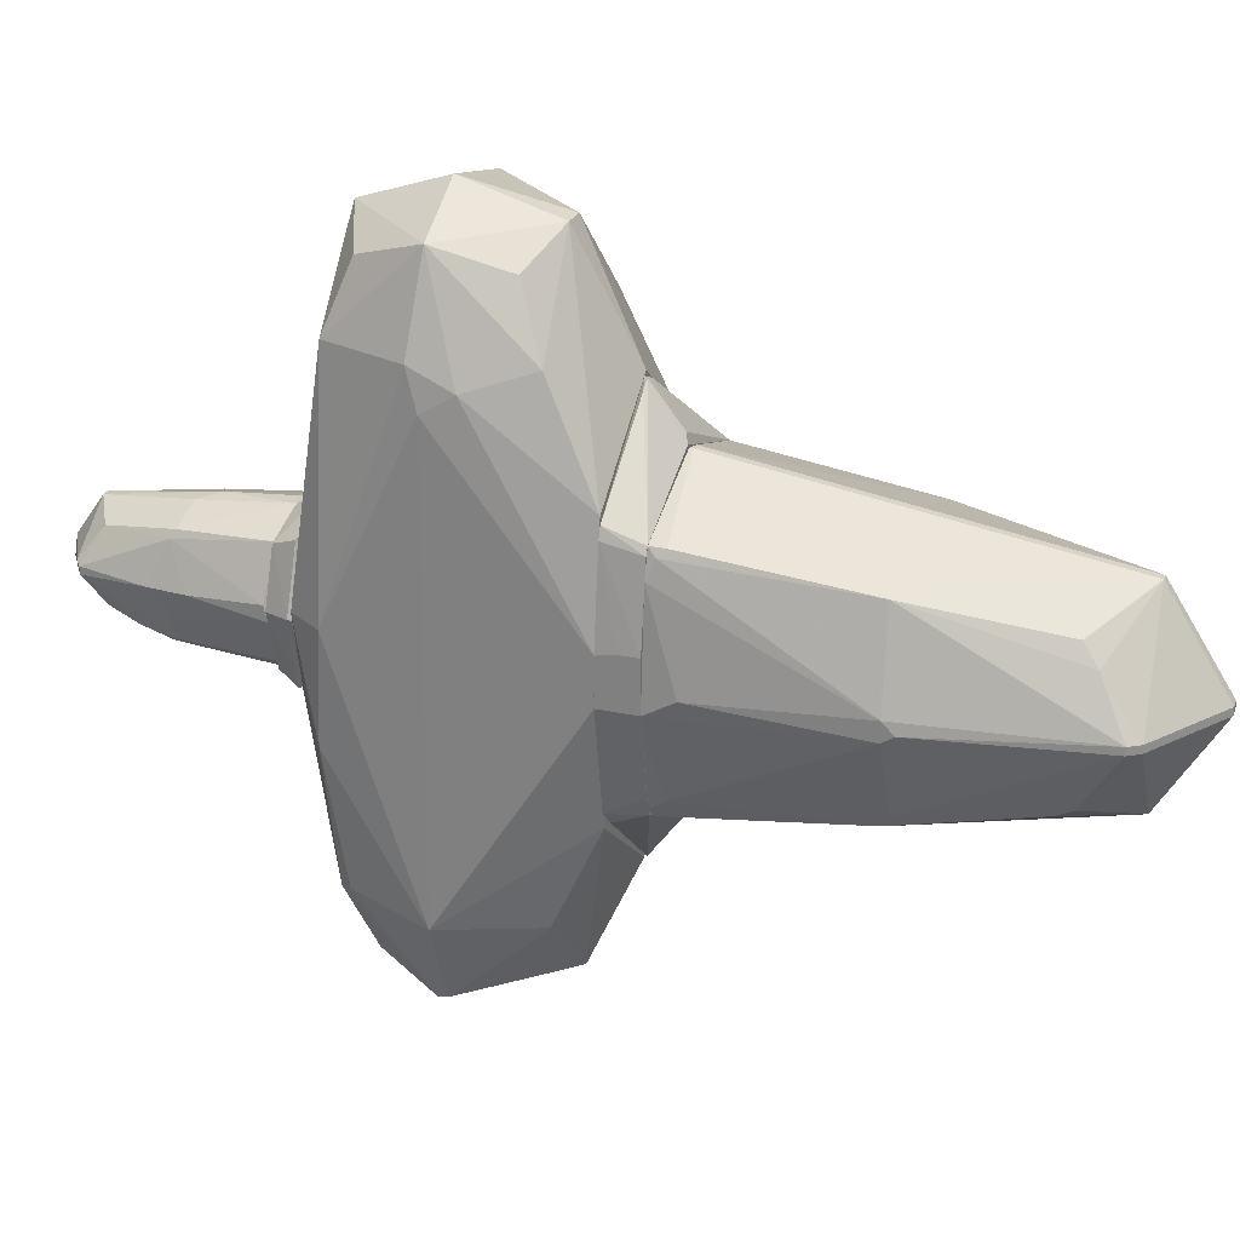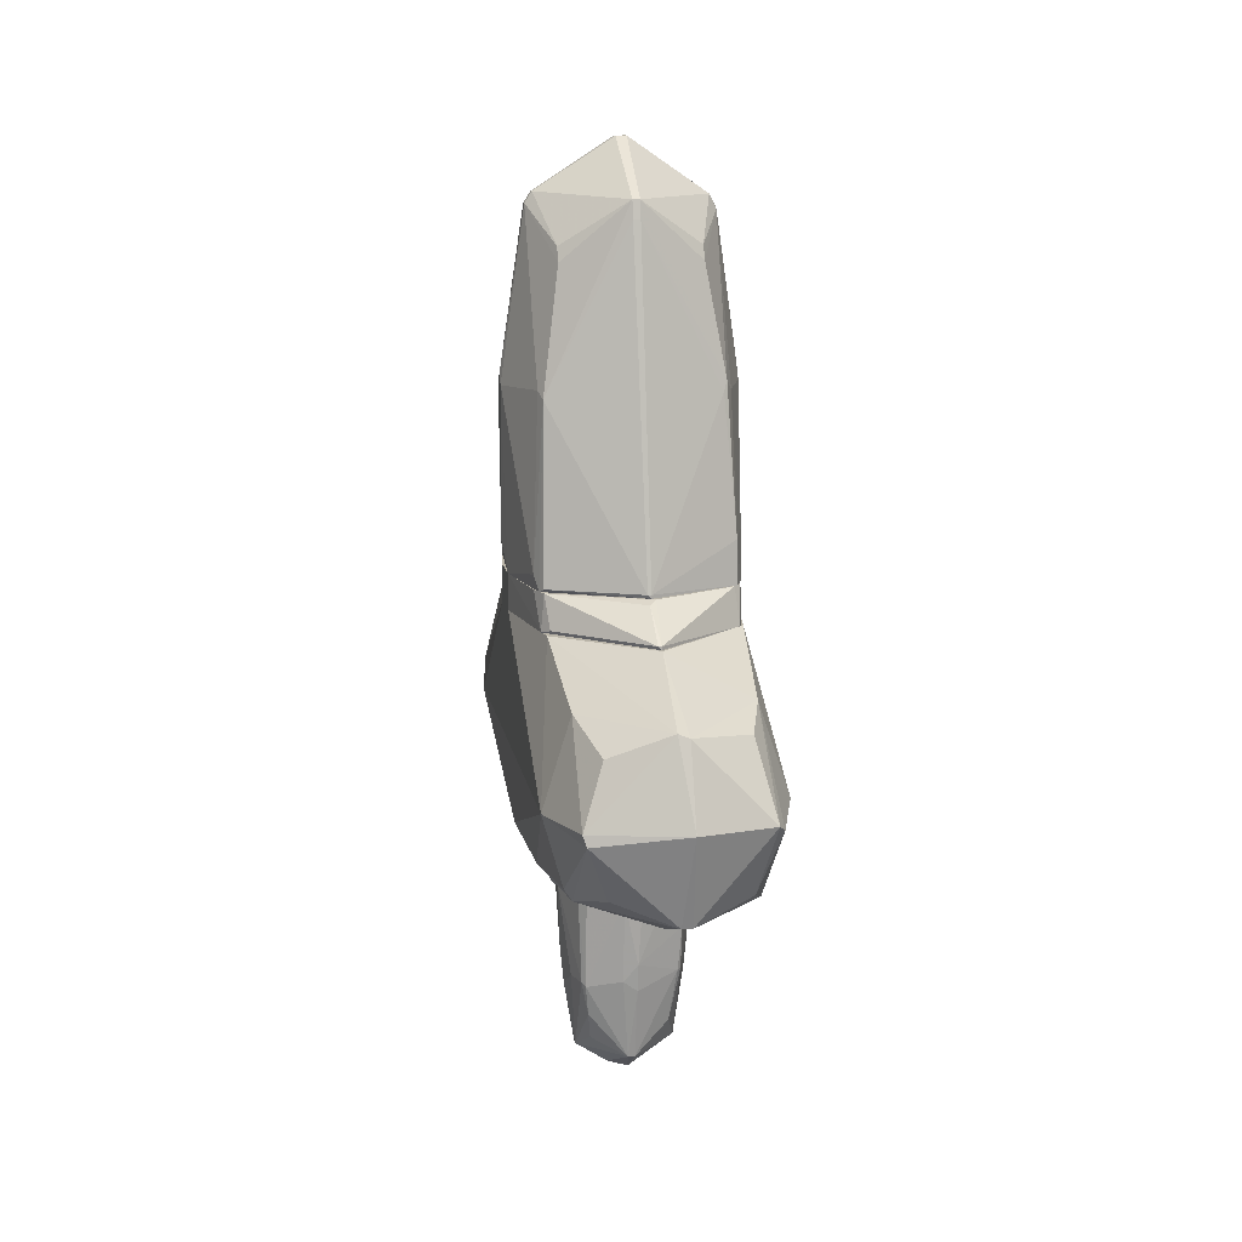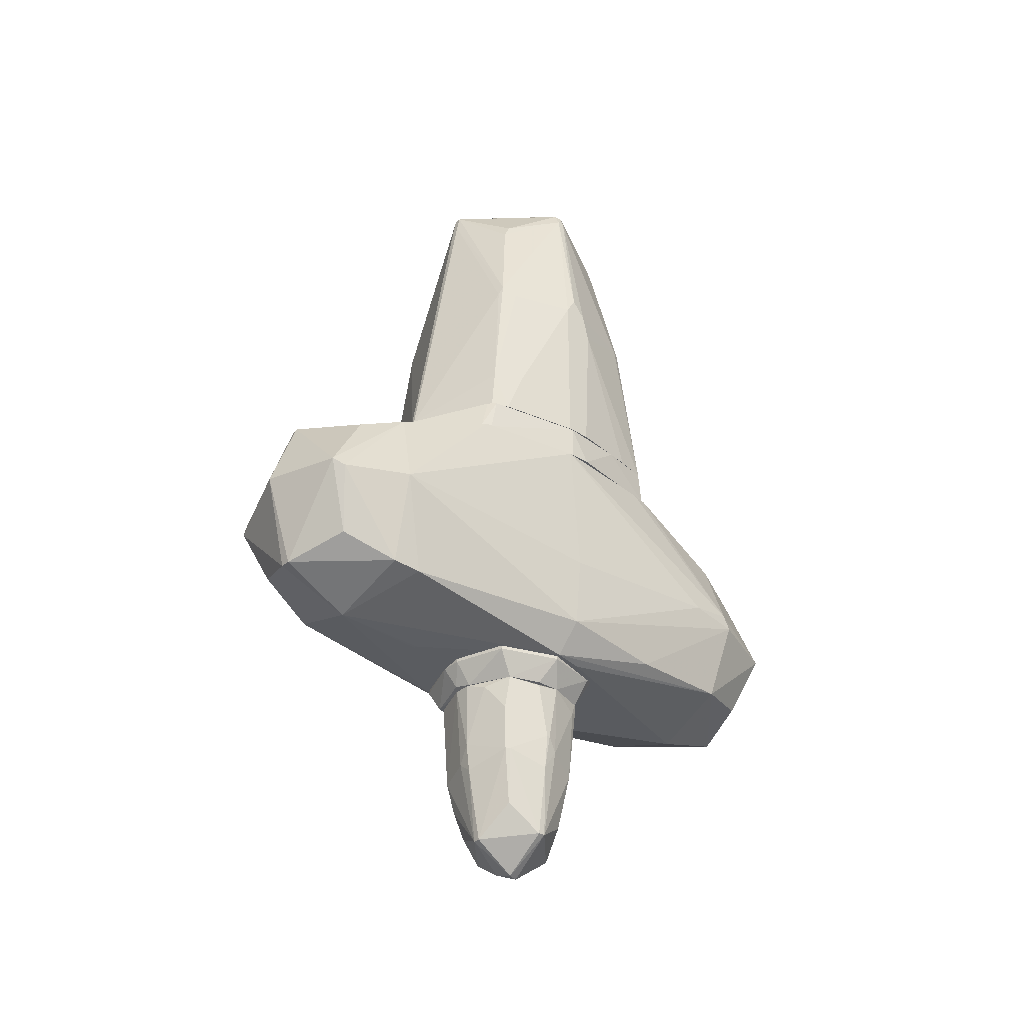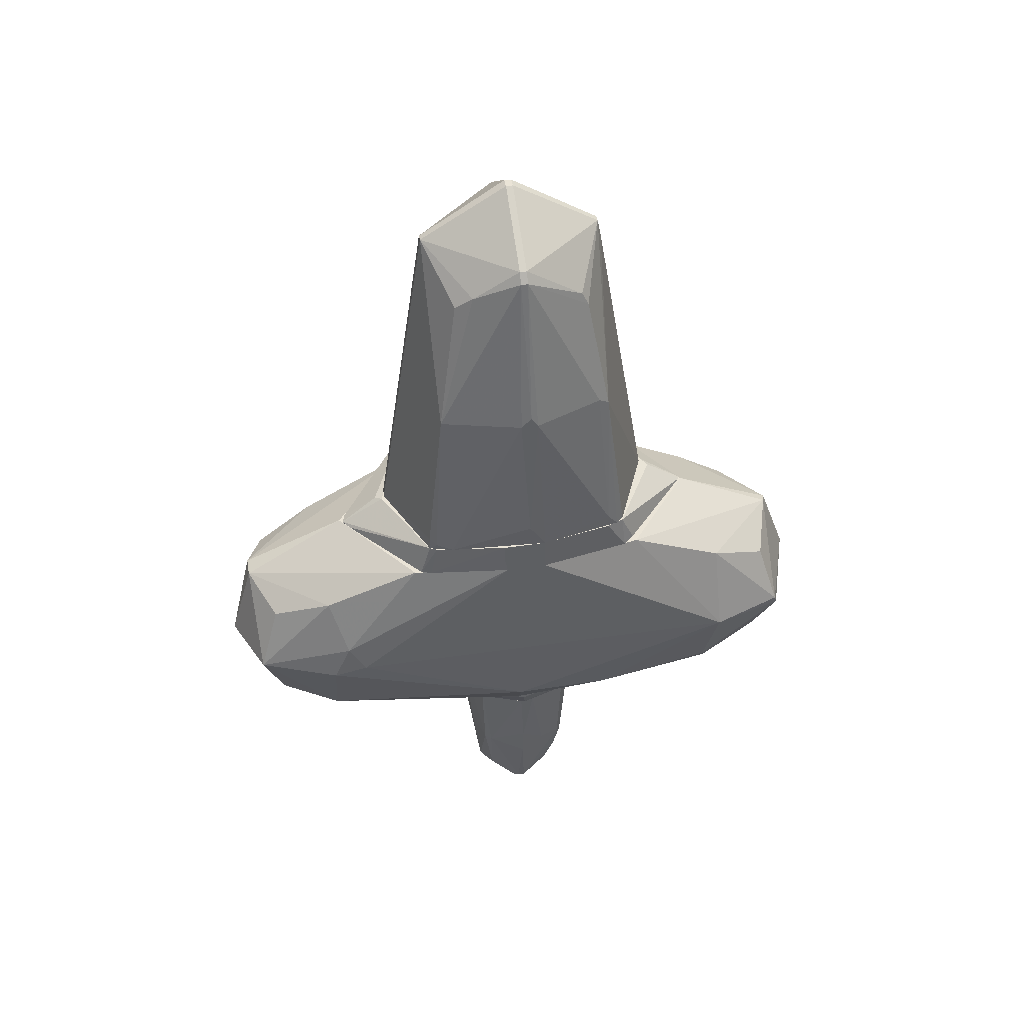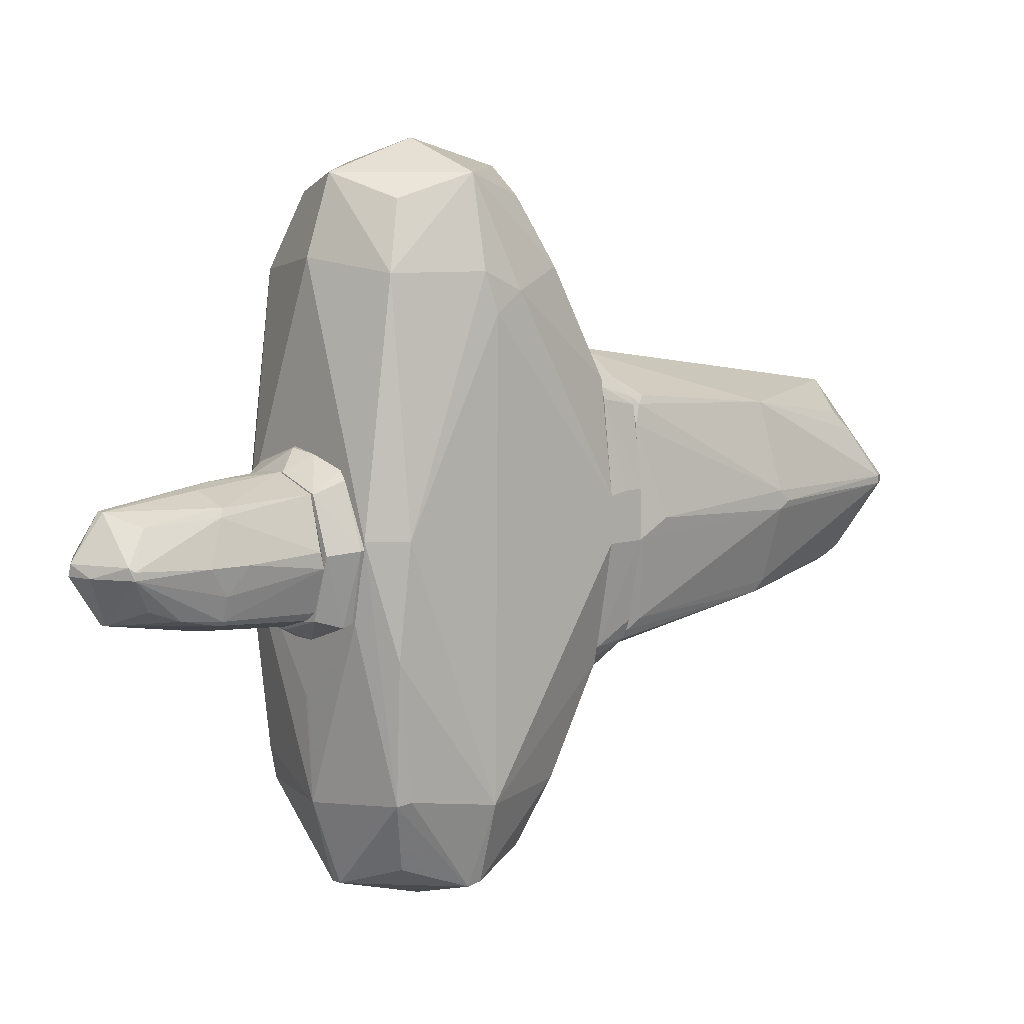
<metadata>
{"format":"obj","ext":"obj","renderer":"f3d","projection":"perspective","resolution":1024,"background":"white","views":[{"elev":25.4,"azim":109.4,"up":"+Z"},{"elev":13.3,"azim":170.0,"up":"+Y"},{"elev":-33.9,"azim":-130.4,"up":"+Y"},{"elev":43.8,"azim":79.8,"up":"+Y"},{"elev":8.6,"azim":49.2,"up":"+Z"}]}
</metadata>
<code>
o convex_0
v -0.779 0.5058 -0.9362
v 0.06439 0.5372 1.313
v 0.002148 0.5372 1.313
v 0.06439 4.068 0.000947
v 0.8456 0.5061 -0.9049
v -0.779 2.037 0.7817
v 0.8143 2.037 0.813
v 0.002148 3.599 -0.78
v 0.8143 3.536 0.000947
v 0.03327 3.567 0.8444
v -0.779 3.474 0.000947
v 0.9393 0.5061 0.7506
v -0.8726 0.5058 0.7506
v 0.03327 0.5372 -1.311
v 1.033 2.162 0.000947
v 0.7829 2.037 -0.78
v -0.9665 2.224 0.03203
v -0.7166 2.162 -0.7487
v -0.9665 0.5058 -0.06122
v -0.8102 0.5058 1.032
v 1.033 0.7561 0.000947
v -0.5915 3.193 0.5944
v 0.8767 0.5061 0.9692
v 0.5956 3.193 0.6257
v 0.6269 3.224 -0.5301
v -0.7477 2.037 0.8444
v -0.5602 3.224 -0.5298
v -0.7477 3.567 0.06338
v 0.06439 3.599 -0.78
v -0.02917 3.567 0.8441
v 0.7518 3.63 0.06312
v -0.02917 4.068 0.06338
v -0.8726 0.9123 -0.6236
v -0.9665 1.818 0.2193
v 0.8143 0.5375 -0.9676
v 1.033 2.068 0.09446
v 1.002 0.5058 -0.1552
v 0.002148 0.5058 -1.311
v -0.7166 3.599 0.000947
v 0.8143 3.536 0.06312
v 1.033 2.068 -0.06148
v -0.9665 2.068 -0.06122
v -0.779 0.8809 -0.9049
v 0.8767 0.631 0.9692
v 0.7518 3.63 0.000947
v -0.9665 0.5058 0.1569
v 0.06439 4.068 0.06338
v -0.02917 4.068 0.000947
v -0.779 3.474 0.06338
v 0.8767 0.631 -0.8111
v 0.002148 0.5372 -1.311
v 0.06439 0.5058 1.313
v -0.9665 2.068 0.1569
v 0.6269 3.099 -0.5925
v -0.779 2.068 -0.6236
v -0.5915 3.068 0.6568
v -0.5602 3.099 -0.5925
v 0.6581 3.317 0.4693
v 0.908 0.5685 0.9068
v 0.06439 3.443 -0.8114
v 0.8143 2.099 -0.6863
v -0.8415 0.5058 -0.78
v -0.6853 2.068 -0.78
v 0.002148 3.443 -0.8114
f 63 18 64
f 3 2 10
f 2 7 10
f 1 13 19
f 13 1 20
f 10 7 24
f 20 3 26
f 6 20 26
f 8 4 29
f 3 10 30
f 26 3 30
f 28 22 30
f 30 10 32
f 28 30 32
f 17 19 34
f 20 6 34
f 13 20 34
f 16 5 35
f 14 16 35
f 12 21 36
f 21 15 36
f 20 1 37
f 21 12 37
f 12 23 37
f 35 5 38
f 14 35 38
f 37 1 38
f 5 37 38
f 8 27 39
f 27 11 39
f 11 28 39
f 28 32 39
f 15 9 40
f 9 31 40
f 7 36 40
f 36 15 40
f 9 15 41
f 15 21 41
f 21 37 41
f 17 11 42
f 19 17 42
f 33 19 42
f 7 2 44
f 2 23 44
f 9 25 45
f 29 4 45
f 25 29 45
f 4 31 45
f 31 9 45
f 19 13 46
f 13 34 46
f 34 19 46
f 31 4 47
f 10 31 47
f 4 32 47
f 32 10 47
f 4 8 48
f 32 4 48
f 8 39 48
f 39 32 48
f 11 17 49
f 28 11 49
f 22 28 49
f 5 16 50
f 37 5 50
f 41 37 50
f 14 38 51
f 38 1 51
f 1 43 51
f 2 3 52
f 3 20 52
f 23 2 52
f 20 37 52
f 37 23 52
f 34 6 53
f 17 34 53
f 49 17 53
f 6 49 53
f 25 9 54
f 16 29 54
f 29 25 54
f 11 18 55
f 42 11 55
f 33 42 55
f 43 33 55
f 18 43 55
f 6 26 56
f 26 30 56
f 30 22 56
f 49 6 56
f 22 49 56
f 8 18 57
f 18 11 57
f 27 8 57
f 11 27 57
f 24 7 58
f 10 24 58
f 31 10 58
f 7 40 58
f 40 31 58
f 23 12 59
f 36 7 59
f 12 36 59
f 7 44 59
f 44 23 59
f 16 14 60
f 8 29 60
f 29 16 60
f 14 51 60
f 9 41 61
f 50 16 61
f 41 50 61
f 54 9 61
f 16 54 61
f 1 19 62
f 19 33 62
f 33 43 62
f 43 1 62
f 43 18 63
f 51 43 63
f 51 63 64
f 18 8 64
f 8 60 64
f 60 51 64
o convex_1
v 0.5643 -2.9 -0.0303
v -0.5604 -2.806 -0.06142
v -0.5604 -2.806 -0.0303
v -0.02909 -4.025 -0.06142
v 0.09562 -2.275 -0.6239
v 0.06438 -2.275 0.5321
v -0.02909 -3.775 0.3758
v -0.4352 -2.275 0.4071
v 0.03315 -3.775 -0.4363
v -0.4666 -2.275 -0.4363
v -0.4352 -3.743 -0.06142
v 0.4705 -2.275 -0.4677
v 0.4393 -3.775 0.000929
v 0.4393 -2.275 0.4071
v 0.4082 -3.087 -0.4677
v -0.4041 -2.994 -0.4363
v 0.4082 -3.025 0.3758
v -0.4041 -3.056 0.3446
v 0.5957 -2.275 -0.124
v -0.02909 -2.869 -0.5926
v -0.02909 -2.869 0.5008
v -0.5604 -2.275 0.06339
v 0.3144 -3.618 0.2821
v -0.02909 -3.775 -0.4363
v 0.3456 -3.618 -0.3114
v -0.4352 -3.743 0.000929
v -0.2478 -2.338 -0.5614
v -0.3415 -3.493 -0.3426
v -0.3103 -3.556 0.2821
v 0.4393 -3.775 -0.06142
v 0.002032 -4.025 0.03216
v 0.03315 -3.775 0.3758
v 0.5019 -3.056 -0.2488
v 0.5957 -2.306 0.000816
v -0.4352 -2.994 -0.4052
v 0.4082 -2.306 -0.5301
v 0.09562 -3.025 -0.5614
v -0.5604 -2.306 -0.1551
v -0.529 -2.931 0.06339
v 0.09562 -3.025 0.4695
v 0.4393 -3.056 0.3134
v -0.06032 -2.338 0.5321
v 0.1581 -3.962 -0.06142
v 0.4082 -3.806 0.03216
v -0.06032 -2.275 -0.6239
v 0.4393 -3.056 -0.4363
v -0.4352 -2.369 0.4071
v -0.02909 -3.119 -0.5614
v 0.5331 -3.212 -0.0303
v -0.4352 -2.588 -0.4677
v 0.3768 -3.369 -0.4052
v -0.529 -3.119 -0.06142
v -0.4666 -2.4 0.3446
f 111 72 117
f 70 69 72
f 72 69 74
f 69 70 76
f 76 70 78
f 78 70 81
f 76 78 83
f 82 71 85
f 66 67 86
f 72 74 86
f 73 68 88
f 68 75 88
f 75 68 90
f 88 75 92
f 80 88 92
f 71 82 93
f 90 71 93
f 82 90 93
f 73 89 94
f 90 68 95
f 71 90 95
f 85 71 96
f 87 81 96
f 71 95 96
f 83 65 97
f 83 78 98
f 65 83 98
f 92 75 99
f 80 92 99
f 69 76 100
f 79 69 100
f 76 79 100
f 69 79 101
f 79 73 101
f 84 69 101
f 66 86 102
f 86 74 102
f 99 66 102
f 74 99 102
f 86 67 103
f 90 82 103
f 81 70 104
f 70 85 104
f 96 81 104
f 85 96 104
f 78 81 105
f 87 77 105
f 81 87 105
f 65 98 105
f 98 78 105
f 70 72 106
f 85 70 106
f 68 73 107
f 73 94 107
f 95 68 107
f 95 107 108
f 77 87 108
f 94 77 108
f 87 96 108
f 96 95 108
f 107 94 108
f 74 69 109
f 69 84 109
f 91 74 109
f 84 91 109
f 79 76 110
f 76 83 110
f 83 97 110
f 97 94 110
f 82 85 111
f 106 72 111
f 85 106 111
f 80 84 112
f 73 88 112
f 88 80 112
f 101 73 112
f 84 101 112
f 77 94 113
f 97 65 113
f 94 97 113
f 65 105 113
f 105 77 113
f 84 80 114
f 74 91 114
f 91 84 114
f 99 74 114
f 80 99 114
f 73 79 115
f 89 73 115
f 94 89 115
f 79 110 115
f 110 94 115
f 67 66 116
f 75 90 116
f 66 99 116
f 99 75 116
f 103 67 116
f 90 103 116
f 72 86 117
f 103 82 117
f 86 103 117
f 82 111 117
o convex_2
v 0.4706 -2.025 0.5633
v -0.06041 -2.056 -0.7489
v -0.06041 -2.025 -0.7489
v -0.5915 -2.056 0.4383
v 0.6268 -2.275 -0.0303
v -0.4353 -2.275 0.4071
v -0.4666 -2.275 -0.4363
v 0.5956 -2.025 -0.5612
v 0.4706 -2.275 -0.53
v -0.7166 -2.025 -0.06139
v 0.0957 -2.275 0.532
v -0.0916 -2.025 0.6883
v 0.7519 -2.025 0.000935
v -0.529 -2.025 -0.5925
v 0.4706 -2.275 0.4071
v -0.0916 -2.275 -0.6237
v -0.5603 -2.275 0.0634
v 0.1269 -2.056 -0.7489
v -0.529 -2.025 0.532
v -0.02921 -2.088 0.6883
v 0.5643 -2.056 0.5008
v 0.5643 -2.088 -0.5925
v -0.7166 -2.056 -0.06139
v -0.529 -2.056 -0.5925
v 0.7519 -2.056 0.000935
v 0.1894 -2.056 0.657
v 0.06451 -2.244 -0.6551
v -0.5603 -2.275 -0.1551
f 134 140 145
f 122 123 124
f 120 118 125
f 122 124 126
f 118 120 127
f 123 122 128
f 118 127 129
f 125 118 130
f 120 119 131
f 127 120 131
f 128 122 132
f 126 124 133
f 123 121 134
f 124 123 134
f 119 120 135
f 120 125 135
f 121 123 136
f 127 121 136
f 129 127 136
f 129 136 137
f 123 128 137
f 136 123 137
f 130 118 138
f 118 132 138
f 122 126 139
f 135 125 139
f 126 135 139
f 121 127 140
f 127 131 140
f 134 121 140
f 131 119 141
f 119 133 141
f 133 124 141
f 124 140 141
f 140 131 141
f 125 130 142
f 132 122 142
f 130 138 142
f 138 132 142
f 122 139 142
f 139 125 142
f 118 129 143
f 132 118 143
f 128 132 143
f 129 137 143
f 137 128 143
f 133 119 144
f 126 133 144
f 119 135 144
f 135 126 144
f 124 134 145
f 140 124 145
o convex_3
v -0.8414 0.1933 0.9377
v 0.002026 -2.025 -1.186
v 0.03315 -2.025 -1.186
v 0.03315 -1.775 2.719
v 1.002 0.1933 -0.1548
v -0.779 -1.025 -2.654
v -0.8727 -1.806 0.969
v 0.8143 -1.65 -1.936
v 0.7519 -0.9938 2.718
v 0.06446 -0.2131 -2.686
v -0.06041 -0.2757 2.75
v -0.9665 -1.025 2.094
v 0.9392 -1.744 0.06312
v -0.8103 0.1933 -1.029
v 0.783 -0.9623 -2.685
v -0.06041 -1.744 -2.717
v 0.8768 0.1933 1.125
v -0.779 -1.806 -1.78
v -0.9665 -0.9625 -2.061
v 0.7519 -2.025 0.06312
v -0.6852 -2.025 0.2189
v 0.8143 0.1933 -1.123
v 0.9705 -1.056 2
v 1.002 -0.9938 -2.029
v 0.7206 -1.744 2
v -0.6852 -1.056 2.781
v -0.9665 0.1933 -0.06123
v -0.779 -1.744 1.969
v 0.002026 -1.962 2.094
v -0.0291 -0.9312 -2.967
v 0.002026 0.1933 1.781
v -0.9665 -1.744 -0.02985
v 0.03315 -1.994 -2.029
v 0.09559 -1.056 2.969
v 0.002026 0.1933 -1.78
v -0.7165 -0.2444 2.063
v -0.5916 -0.3382 -2.373
v 0.5955 -0.4318 2.531
v 0.7519 -0.2131 -1.998
v -0.9978 -1.087 0.000947
v 1.002 -0.9625 1.688
v 0.7519 -1.744 -1.967
v 0.1269 -0.2757 2.75
v -0.5916 -1.587 -2.498
v -0.7476 -2.025 -0.06065
v 0.5644 -1.556 -2.529
v -0.7165 -0.9623 -2.748
v 0.783 -0.2131 2
v -0.4977 -1.619 2.562
v -0.7165 -0.1819 -1.967
v -0.9978 -0.9625 1.625
v 0.9705 -0.7128 1.844
v 0.5644 -1.556 2.531
v 0.5955 -0.4318 -2.529
v -0.529 -0.4629 2.594
v 0.8768 -1.806 -0.8422
v -0.7476 -1.775 -2.029
v -0.8103 0.1933 1.094
v 0.6268 -2.025 -0.561
v 0.7519 -1.056 -2.716
v -0.0291 -0.2444 -2.717
v -0.9665 -0.9002 2.031
v 0.03315 -1.744 -2.717
v 1.002 0.1933 0.2189
f 197 186 209
f 146 150 159
f 150 146 162
f 147 148 165
f 147 165 166
f 159 150 167
f 167 150 169
f 165 158 170
f 168 154 170
f 158 168 170
f 146 159 172
f 159 164 172
f 157 152 173
f 171 157 173
f 166 165 174
f 170 149 174
f 165 170 174
f 149 173 174
f 173 166 174
f 155 160 175
f 162 146 176
f 152 157 177
f 164 163 177
f 148 147 178
f 149 154 179
f 171 149 179
f 156 171 179
f 159 167 180
f 167 155 180
f 155 167 184
f 169 160 184
f 167 169 184
f 172 164 185
f 164 177 185
f 168 158 186
f 158 169 186
f 169 150 186
f 176 156 188
f 162 176 188
f 179 154 188
f 156 179 188
f 154 183 188
f 147 166 190
f 173 152 190
f 166 173 190
f 152 177 190
f 177 163 190
f 178 147 190
f 163 178 190
f 175 161 192
f 189 151 192
f 161 189 192
f 183 154 193
f 162 188 193
f 188 183 193
f 149 171 194
f 173 149 194
f 171 173 194
f 164 159 195
f 151 164 195
f 159 180 195
f 192 151 195
f 182 192 195
f 177 157 196
f 172 185 196
f 185 177 196
f 154 168 197
f 168 186 197
f 193 154 197
f 162 193 197
f 154 149 198
f 149 170 198
f 170 154 198
f 160 155 199
f 155 184 199
f 184 160 199
f 171 156 200
f 156 181 200
f 181 171 200
f 158 165 201
f 153 169 201
f 169 158 201
f 187 153 201
f 165 187 201
f 164 151 202
f 163 164 202
f 161 178 202
f 178 163 202
f 151 189 202
f 189 161 202
f 176 146 203
f 156 176 203
f 181 156 203
f 165 148 204
f 148 178 204
f 187 165 204
f 178 187 204
f 169 153 205
f 160 169 205
f 175 160 205
f 153 187 205
f 187 191 205
f 155 175 206
f 180 155 206
f 175 192 206
f 192 182 206
f 195 180 206
f 182 195 206
f 157 171 207
f 146 172 207
f 171 181 207
f 196 157 207
f 172 196 207
f 203 146 207
f 181 203 207
f 161 175 208
f 178 161 208
f 187 178 208
f 191 187 208
f 175 205 208
f 205 191 208
f 150 162 209
f 186 150 209
f 162 197 209
o convex_4
v -0.9664 0.1933 0.1571
v 1.002 0.5058 0.2503
v 1.002 0.3496 0.2503
v 0.03306 0.2246 -1.749
v -0.8103 0.5058 -0.9051
v 0.03306 0.1933 1.751
v -0.8103 0.5058 1.032
v 0.8456 0.1933 -0.9986
v 0.8142 0.5058 -0.9674
v 0.8768 0.5058 0.9693
v 0.8768 0.1933 1.063
v -0.7789 0.1933 -1.061
v -0.8103 0.1933 1.063
v -0.02917 0.5058 -1.342
v 0.09549 0.5058 1.344
v -0.9664 0.5058 -0.02988
v 1.002 0.1933 -0.1549
v 0.002041 0.1933 -1.749
v 1.002 0.5058 -0.1549
v 0.06428 0.2246 1.751
v -0.9664 0.1933 -0.02988
v -0.9039 0.5058 0.5631
v 0.783 0.2246 -1.092
v 0.03306 0.4745 -1.405
v 0.908 0.1933 0.9693
v 0.03306 0.4745 1.407
v -0.7477 0.5058 -0.9671
v -0.02917 0.2246 1.719
v -0.8103 0.1933 -0.9671
v 0.002041 0.2246 -1.749
v 0.8768 0.5058 -0.8112
v 1.002 0.1933 0.2195
v 0.1581 0.2246 1.688
v 0.908 0.5058 0.9066
f 220 234 243
f 211 214 216
f 215 210 217
f 214 211 218
f 211 216 219
f 215 217 220
f 217 210 221
f 210 215 222
f 214 218 223
f 219 216 224
f 216 214 225
f 211 212 226
f 220 217 226
f 217 221 227
f 218 211 228
f 211 226 228
f 226 217 228
f 219 224 229
f 221 210 230
f 210 225 230
f 210 222 231
f 222 216 231
f 225 210 231
f 216 225 231
f 213 218 232
f 218 217 232
f 227 213 232
f 217 227 232
f 218 213 233
f 223 218 233
f 212 211 234
f 220 226 234
f 224 216 235
f 229 224 235
f 221 214 236
f 214 223 236
f 222 215 237
f 216 222 237
f 215 229 237
f 235 216 237
f 229 235 237
f 214 221 238
f 225 214 238
f 221 230 238
f 230 225 238
f 213 227 239
f 227 221 239
f 233 213 239
f 223 233 239
f 221 236 239
f 236 223 239
f 217 218 240
f 218 228 240
f 228 217 240
f 226 212 241
f 212 234 241
f 234 226 241
f 215 220 242
f 220 219 242
f 229 215 242
f 219 229 242
f 211 219 243
f 219 220 243
f 234 211 243

</code>
